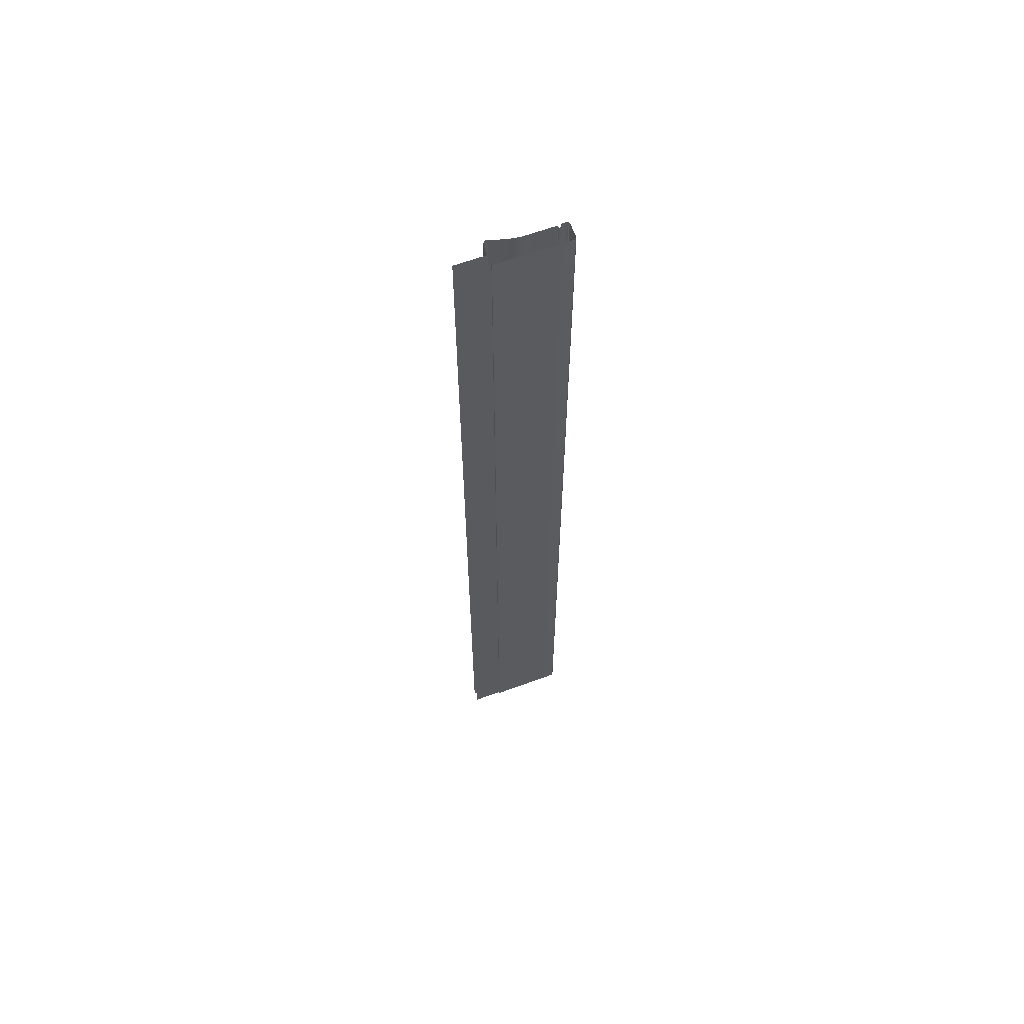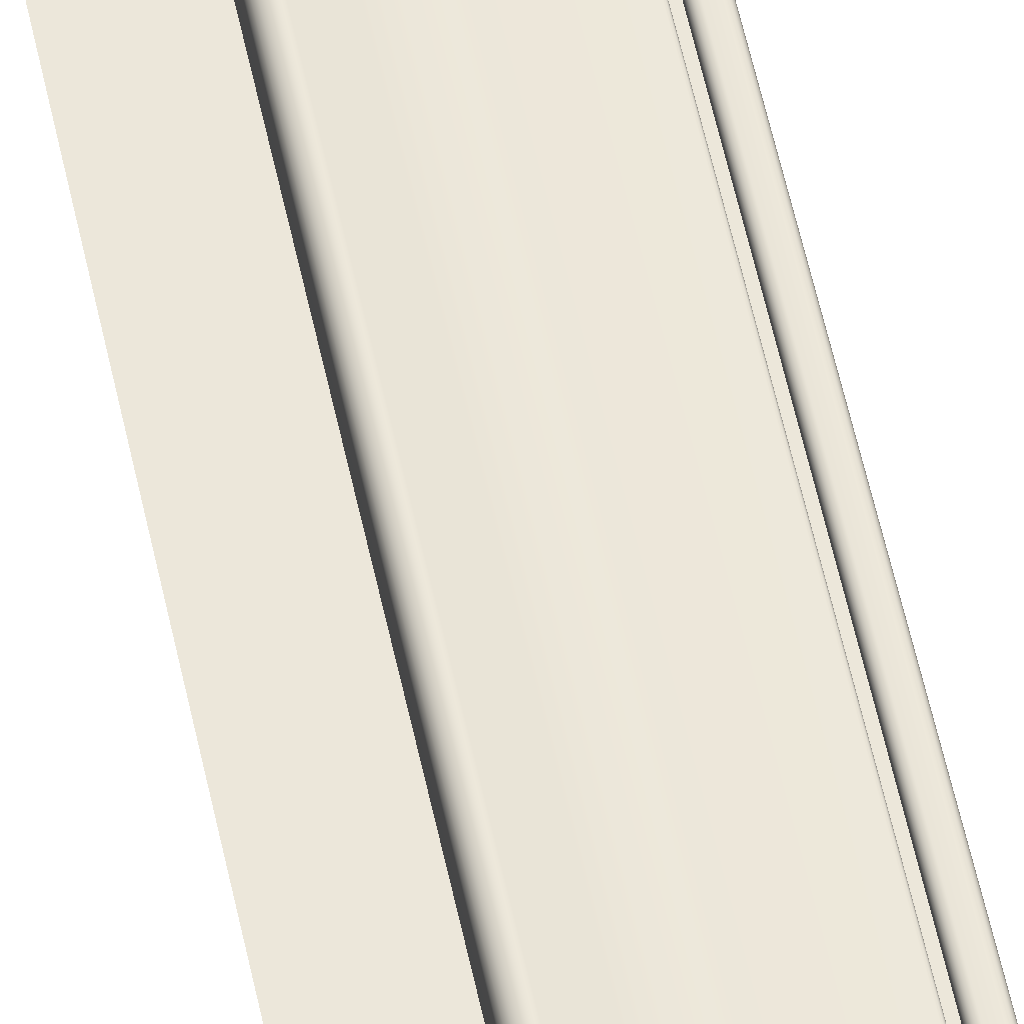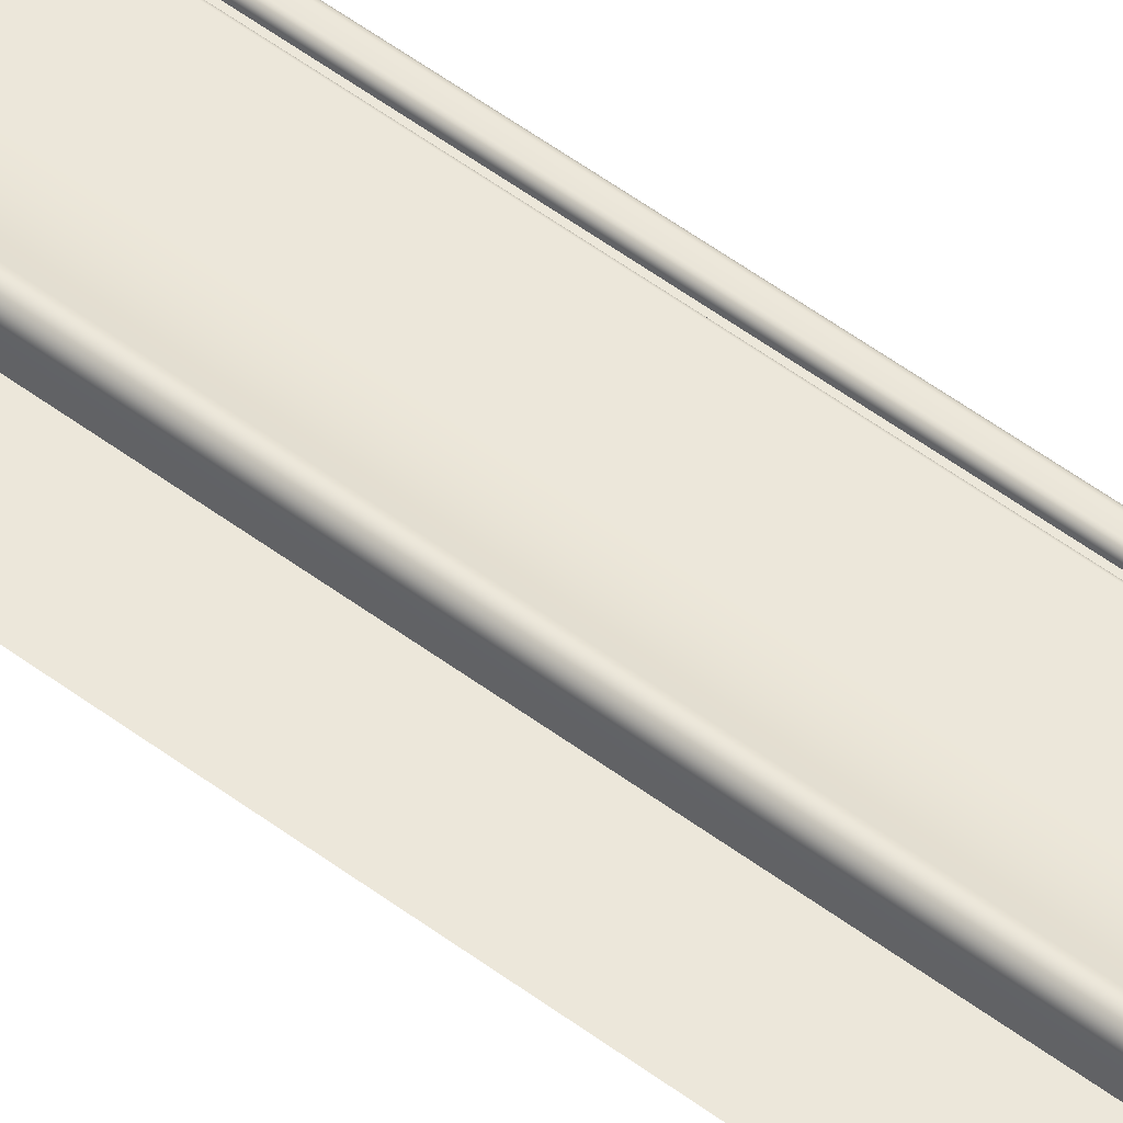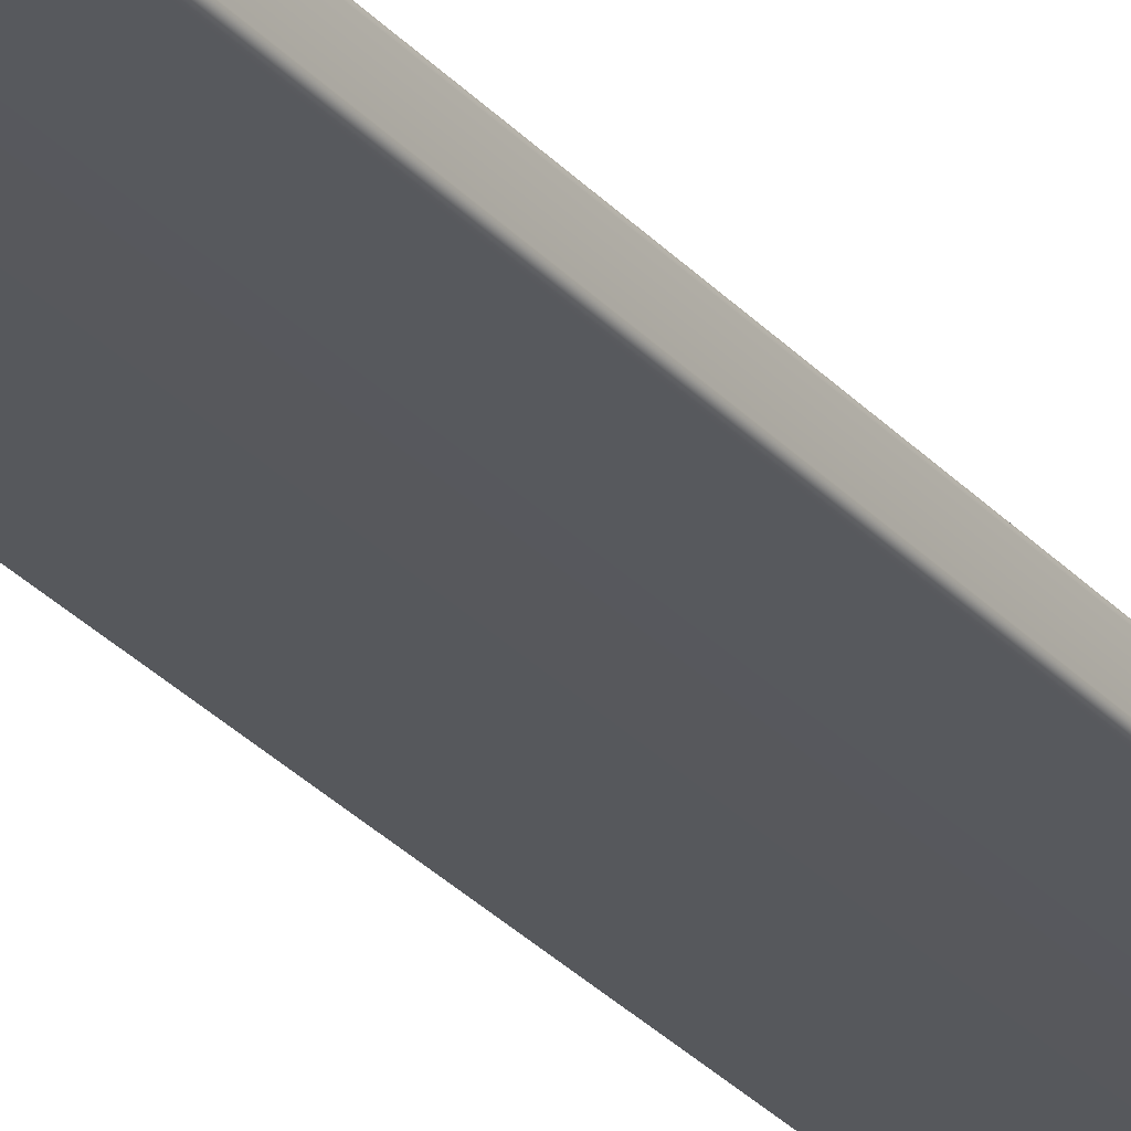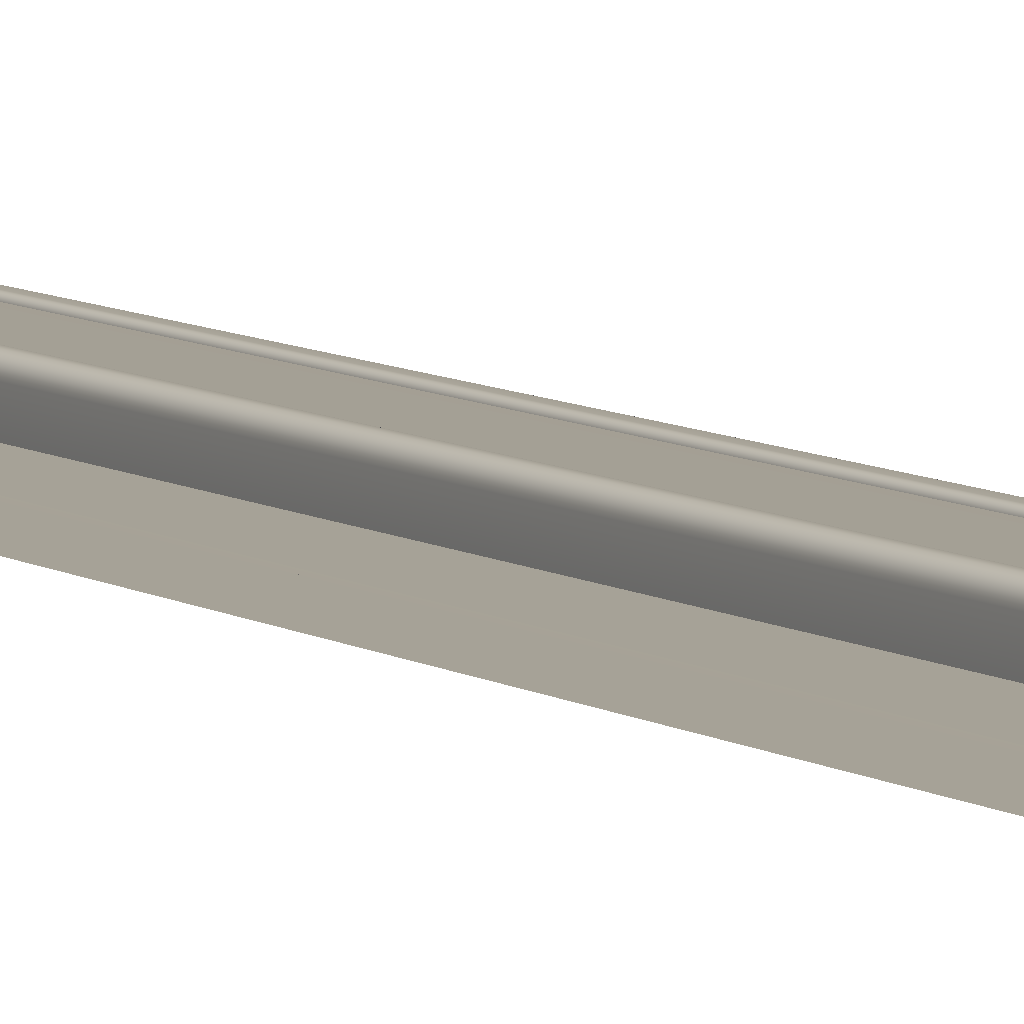
<metadata>
{"format":"obj","ext":"obj","renderer":"f3d","projection":"perspective","resolution":1024,"background":"white","views":[{"elev":63.2,"azim":159.6,"up":"+Y"},{"elev":53.2,"azim":168.5,"up":"+Z"},{"elev":53.2,"azim":128.8,"up":"+Z"},{"elev":-27.9,"azim":-148.2,"up":"+Z"},{"elev":6.5,"azim":153.5,"up":"+Z"}]}
</metadata>
<code>
o TB_11_BC1/TB_11_BC/mesh21/mesh21-geometry#mesh21-geometry
v 0.1206 0.597 0.247
v 0.1599 -0.6529 0.247
v 0.1206 -0.6529 0.247
v 0.1599 0.597 0.247
v 0.1206 0.597 0.2453
v 0.1206 -0.6529 0.2453
v 0.02727 0.597 0.2453
v 0.02727 -0.6529 0.2453
v 0.02633 0.597 0.2455
v 0.02633 -0.6529 0.2455
v 0.02549 0.597 0.2459
v 0.02549 -0.6529 0.2459
v 0.02483 0.597 0.2466
v 0.02483 -0.6529 0.2466
v 0.0244 0.597 0.2474
v 0.0244 -0.6529 0.2474
v 0.02425 0.597 0.2483
v 0.02425 -0.6529 0.2483
v 0.02425 0.597 0.2666
v 0.02425 -0.6529 0.2666
v 0.02429 0.597 0.2676
v 0.02429 -0.6529 0.2676
v 0.02469 0.597 0.2685
v 0.02469 -0.6529 0.2685
v 0.02538 0.597 0.2692
v 0.02538 -0.6529 0.2692
v 0.02628 -0.6529 0.2696
v 0.02628 0.597 0.2696
v 0.02726 -0.6529 0.2696
v 0.02726 0.597 0.2696
v 0.03122 -0.6529 0.2696
v 0.03122 0.597 0.2696
v 0.03215 -0.6529 0.2694
v 0.03215 0.597 0.2694
v 0.03299 -0.6529 0.269
v 0.03299 0.597 0.269
v 0.03366 -0.6529 0.2684
v 0.03366 0.597 0.2684
v 0.03409 0.597 0.2675
v 0.03409 -0.6529 0.2675
v 0.03423 0.597 0.2666
v 0.03423 -0.6529 0.2666
v 0.03423 0.597 0.2656
v 0.03423 -0.6529 0.2656
v 0.0373 -0.6529 0.2656
v 0.0373 0.597 0.2656
v 0.0373 0.597 0.2672
v 0.0373 -0.6529 0.2672
v 0.03737 0.597 0.2676
v 0.03737 -0.6529 0.2676
v 0.03756 0.597 0.268
v 0.03756 -0.6529 0.268
v 0.03787 -0.6529 0.2683
v 0.03787 0.597 0.2683
v 0.03825 -0.6529 0.2685
v 0.03825 0.597 0.2685
v 0.03867 -0.6529 0.2686
v 0.03867 0.597 0.2686
v 0.07609 -0.6529 0.2686
v 0.07609 0.597 0.2686
v 0.08215 -0.6529 0.2691
v 0.08215 0.597 0.2691
v 0.08818 -0.6529 0.2699
v 0.08818 0.597 0.2699
v 0.09414 -0.6529 0.2711
v 0.09414 0.597 0.2711
v 0.1 -0.6529 0.2727
v 0.1 0.597 0.2727
v 0.1058 -0.6529 0.2746
v 0.1058 0.597 0.2746
v 0.1115 -0.6529 0.2768
v 0.1115 0.597 0.2768
v 0.113 -0.6529 0.2774
v 0.113 0.597 0.2774
v 0.1146 -0.6529 0.2776
v 0.1146 0.597 0.2776
v 0.1164 -0.6529 0.2773
v 0.1164 0.597 0.2773
v 0.1181 -0.6529 0.2765
v 0.1181 0.597 0.2765
v 0.1194 -0.6529 0.2751
v 0.1194 0.597 0.2751
v 0.1203 0.597 0.2735
v 0.1203 -0.6529 0.2735
v 0.1206 0.597 0.2716
v 0.1206 -0.6529 0.2716
v 0.1206 0.597 0.2591
v 0.1206 -0.6529 0.2591
v 0.1599 -0.6529 0.2591
v 0.1599 0.597 0.2591
f 1 2 3
f 2 1 4
f 3 5 1
f 5 3 6
f 6 7 5
f 7 6 8
f 8 9 7
f 9 8 10
f 10 11 9
f 11 10 12
f 12 13 11
f 13 12 14
f 14 15 13
f 15 14 16
f 16 17 15
f 17 16 18
f 18 19 17
f 19 18 20
f 20 21 19
f 21 20 22
f 22 23 21
f 23 22 24
f 24 25 23
f 25 24 26
f 27 25 26
f 25 27 28
f 29 28 27
f 28 29 30
f 31 30 29
f 30 31 32
f 33 32 31
f 32 33 34
f 35 34 33
f 34 35 36
f 37 36 35
f 36 37 38
f 37 39 38
f 39 37 40
f 40 41 39
f 41 40 42
f 42 43 41
f 43 42 44
f 45 43 44
f 43 45 46
f 45 47 46
f 47 45 48
f 48 49 47
f 49 48 50
f 50 51 49
f 51 50 52
f 53 51 52
f 51 53 54
f 55 54 53
f 54 55 56
f 57 56 55
f 56 57 58
f 59 58 57
f 58 59 60
f 61 60 59
f 60 61 62
f 63 62 61
f 62 63 64
f 65 64 63
f 64 65 66
f 67 66 65
f 66 67 68
f 69 68 67
f 68 69 70
f 71 70 69
f 70 71 72
f 73 72 71
f 72 73 74
f 75 74 73
f 74 75 76
f 77 76 75
f 76 77 78
f 79 78 77
f 78 79 80
f 81 80 79
f 80 81 82
f 81 83 82
f 83 81 84
f 84 85 83
f 85 84 86
f 86 87 85
f 87 86 88
f 89 87 88
f 87 89 90
f 3 2 1
f 4 1 2
f 1 5 3
f 6 3 5
f 5 7 6
f 8 6 7
f 7 9 8
f 10 8 9
f 9 11 10
f 12 10 11
f 11 13 12
f 14 12 13
f 13 15 14
f 16 14 15
f 15 17 16
f 18 16 17
f 17 19 18
f 20 18 19
f 19 21 20
f 22 20 21
f 21 23 22
f 24 22 23
f 23 25 24
f 26 24 25
f 26 25 27
f 28 27 25
f 27 28 29
f 30 29 28
f 29 30 31
f 32 31 30
f 31 32 33
f 34 33 32
f 33 34 35
f 36 35 34
f 35 36 37
f 38 37 36
f 38 39 37
f 40 37 39
f 39 41 40
f 42 40 41
f 41 43 42
f 44 42 43
f 44 43 45
f 46 45 43
f 46 47 45
f 48 45 47
f 47 49 48
f 50 48 49
f 49 51 50
f 52 50 51
f 52 51 53
f 54 53 51
f 53 54 55
f 56 55 54
f 55 56 57
f 58 57 56
f 57 58 59
f 60 59 58
f 59 60 61
f 62 61 60
f 61 62 63
f 64 63 62
f 63 64 65
f 66 65 64
f 65 66 67
f 68 67 66
f 67 68 69
f 70 69 68
f 69 70 71
f 72 71 70
f 71 72 73
f 74 73 72
f 73 74 75
f 76 75 74
f 75 76 77
f 78 77 76
f 77 78 79
f 80 79 78
f 79 80 81
f 82 81 80
f 82 83 81
f 84 81 83
f 83 85 84
f 86 84 85
f 85 87 86
f 88 86 87
f 88 87 89
f 90 89 87

</code>
